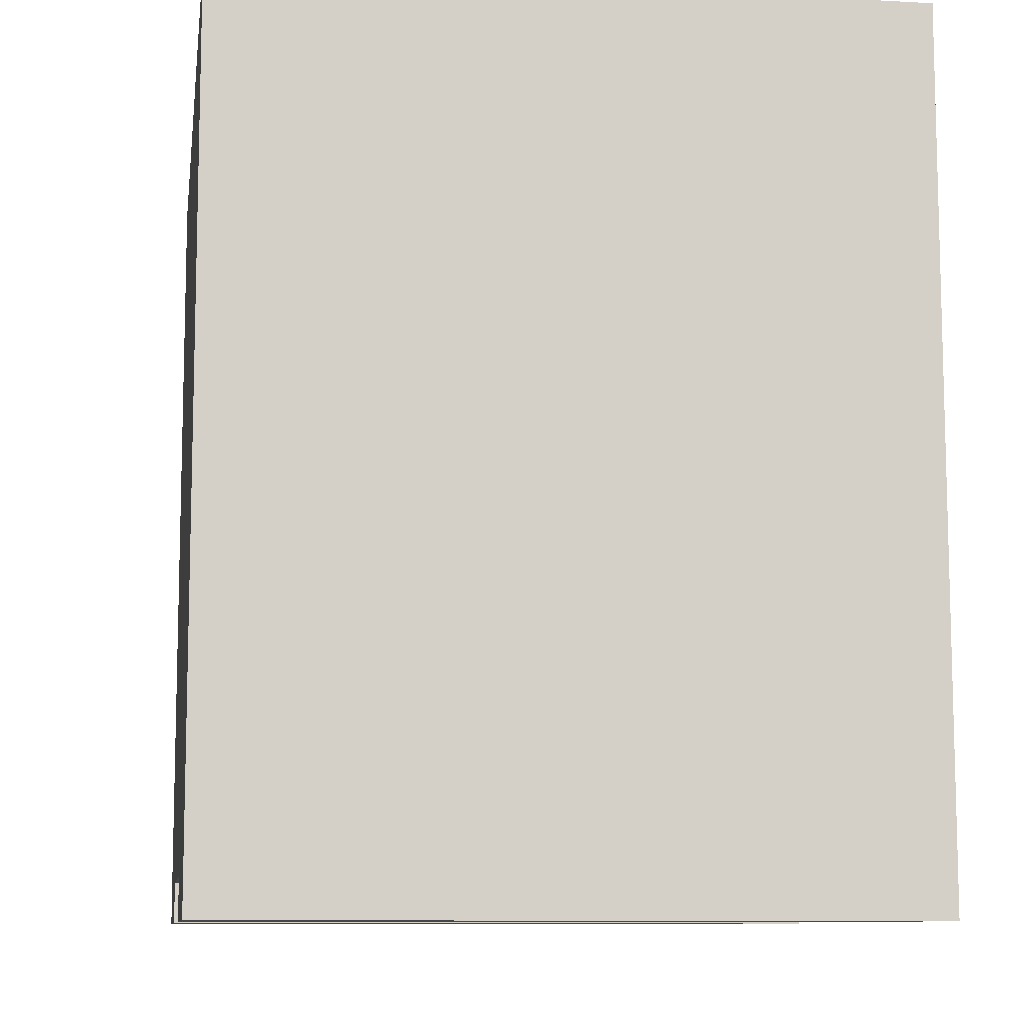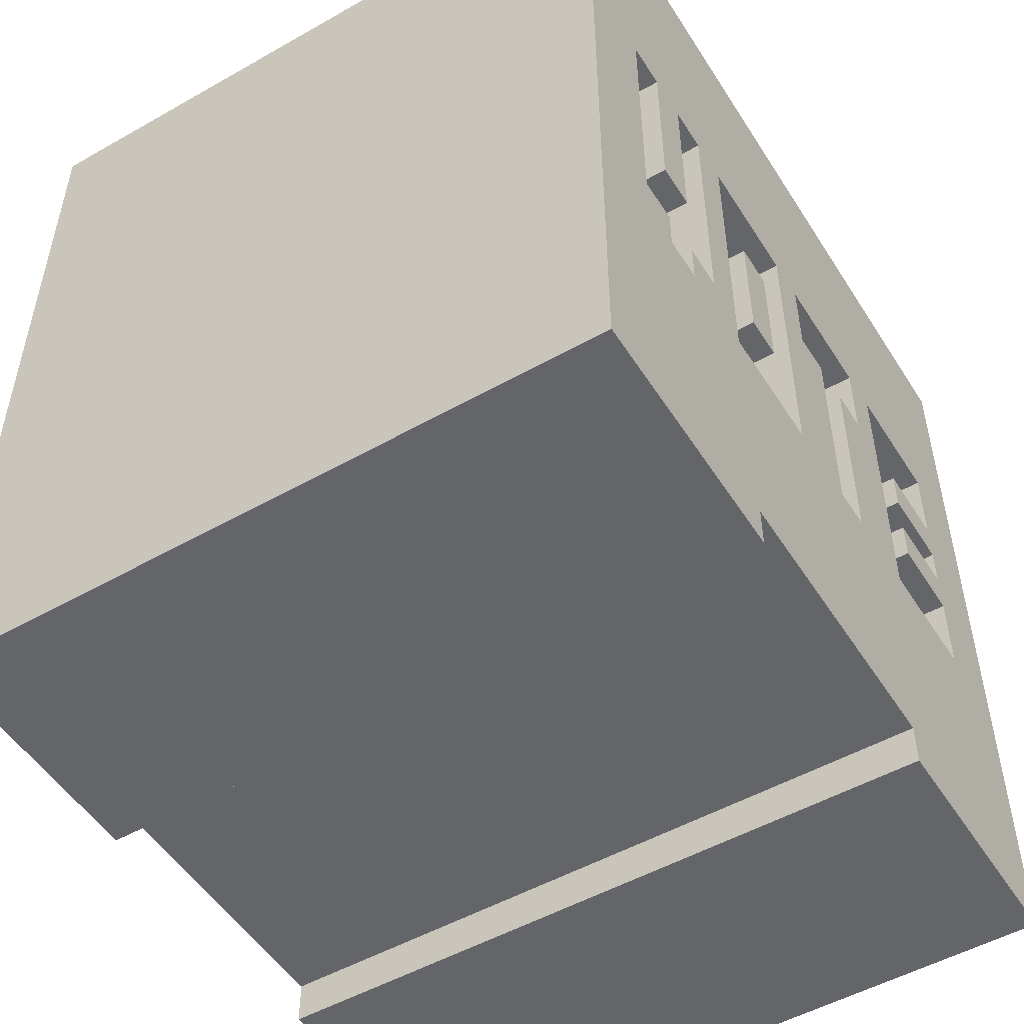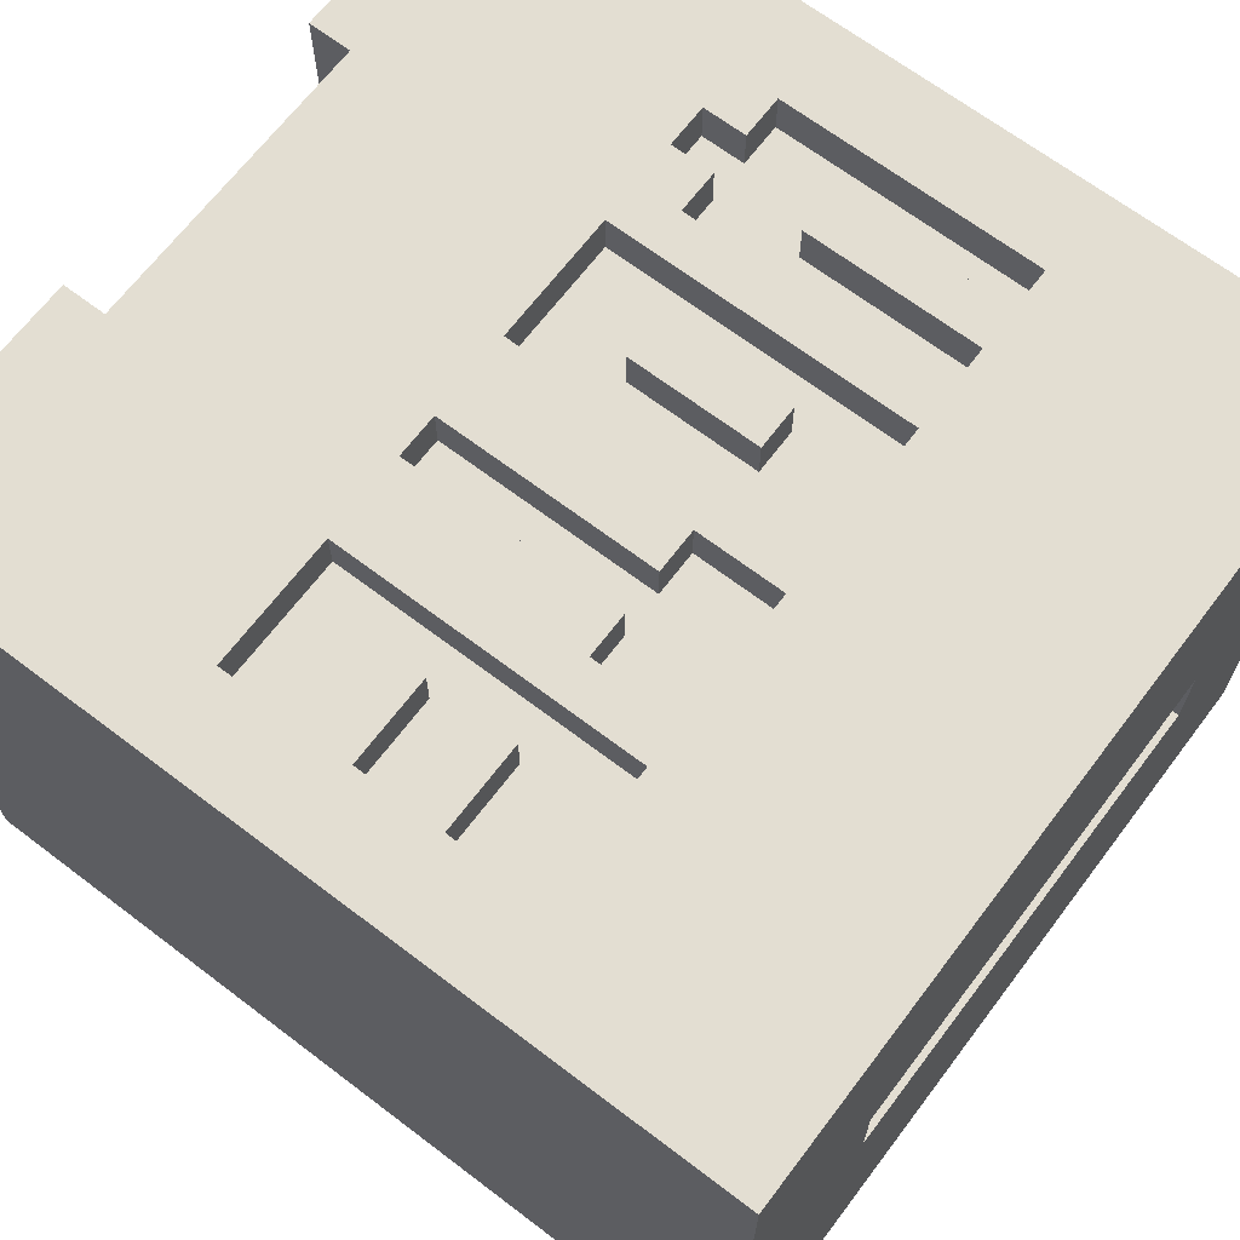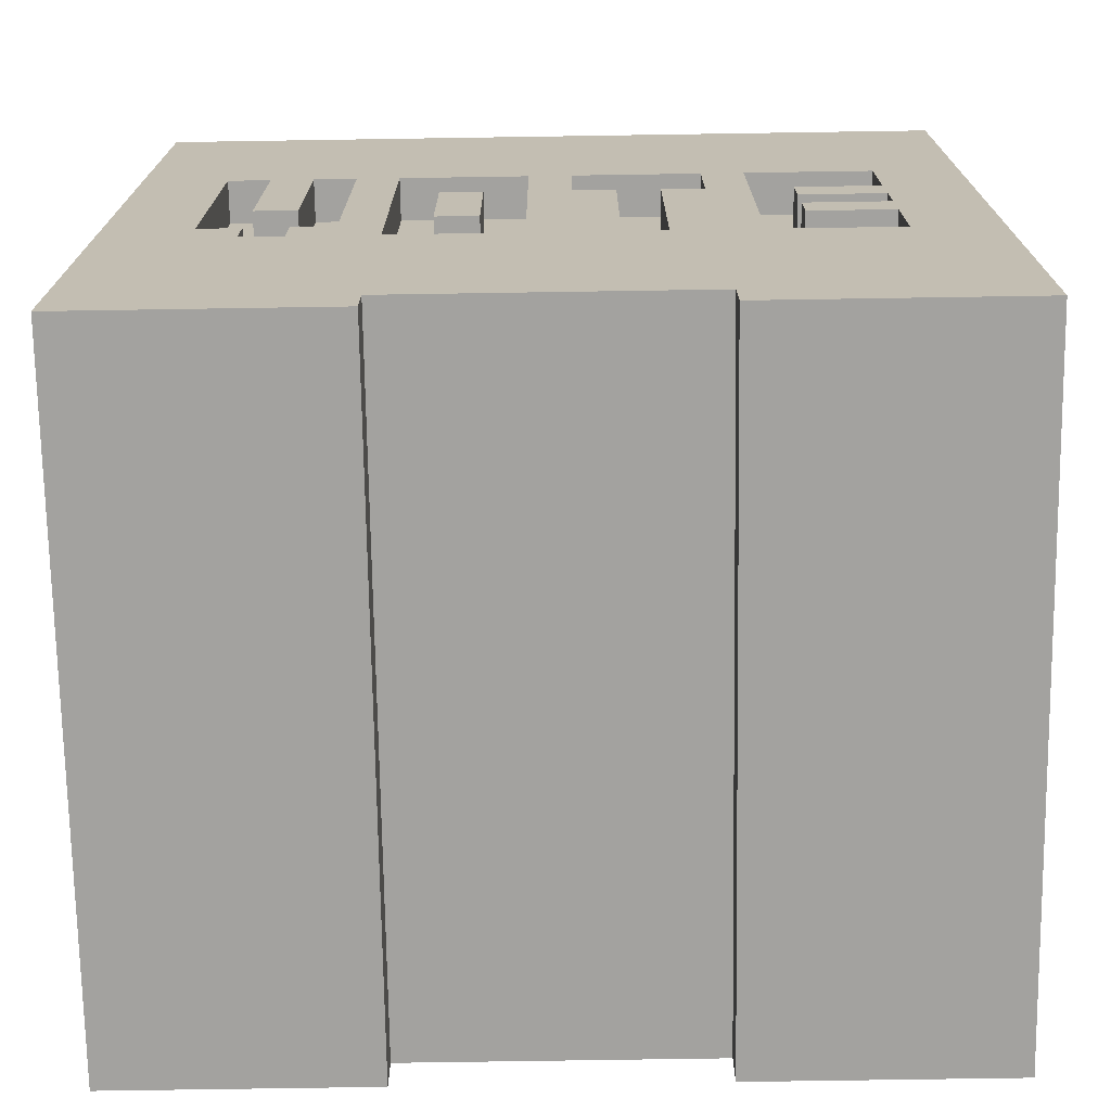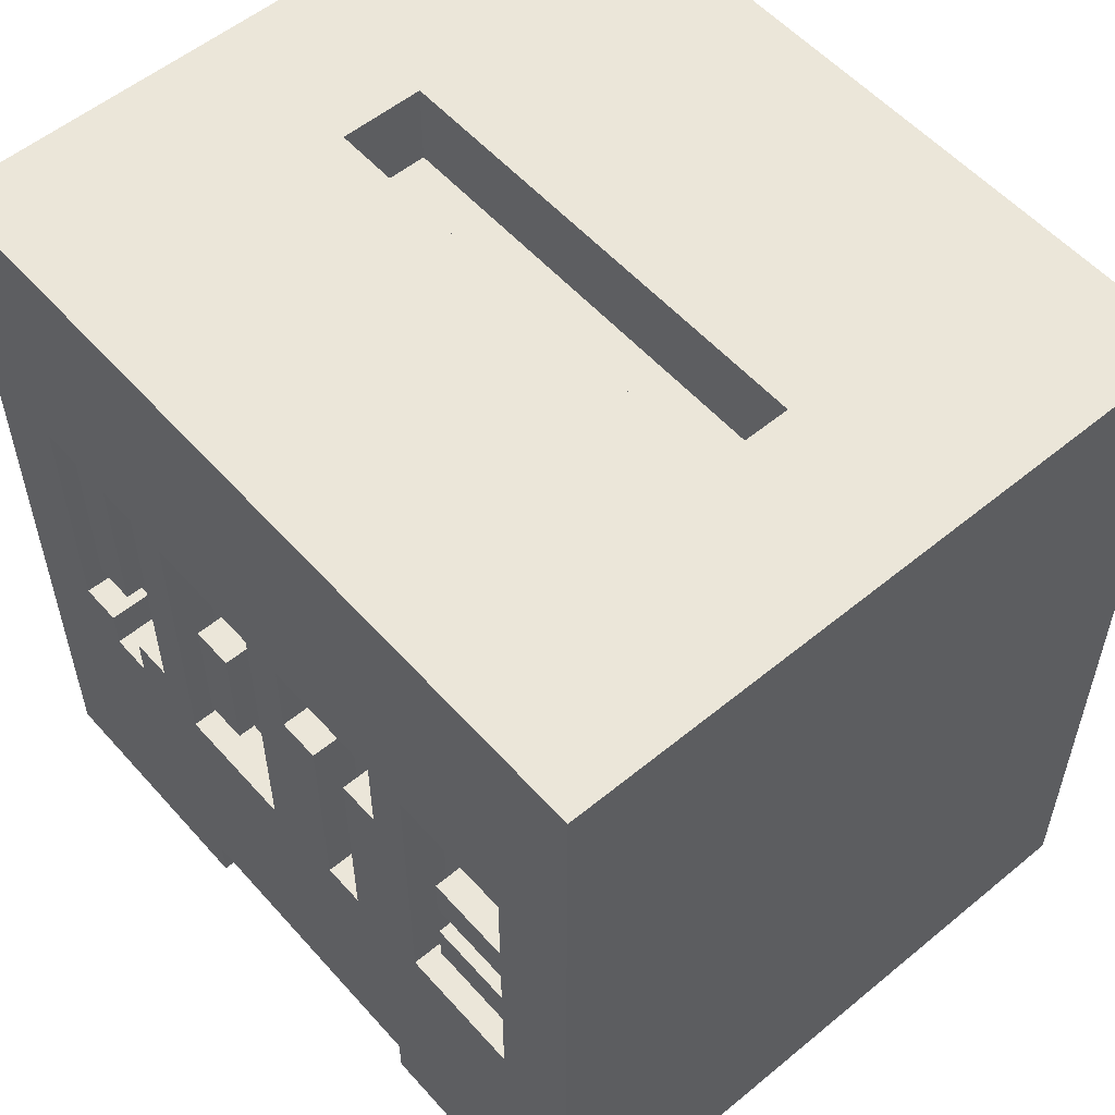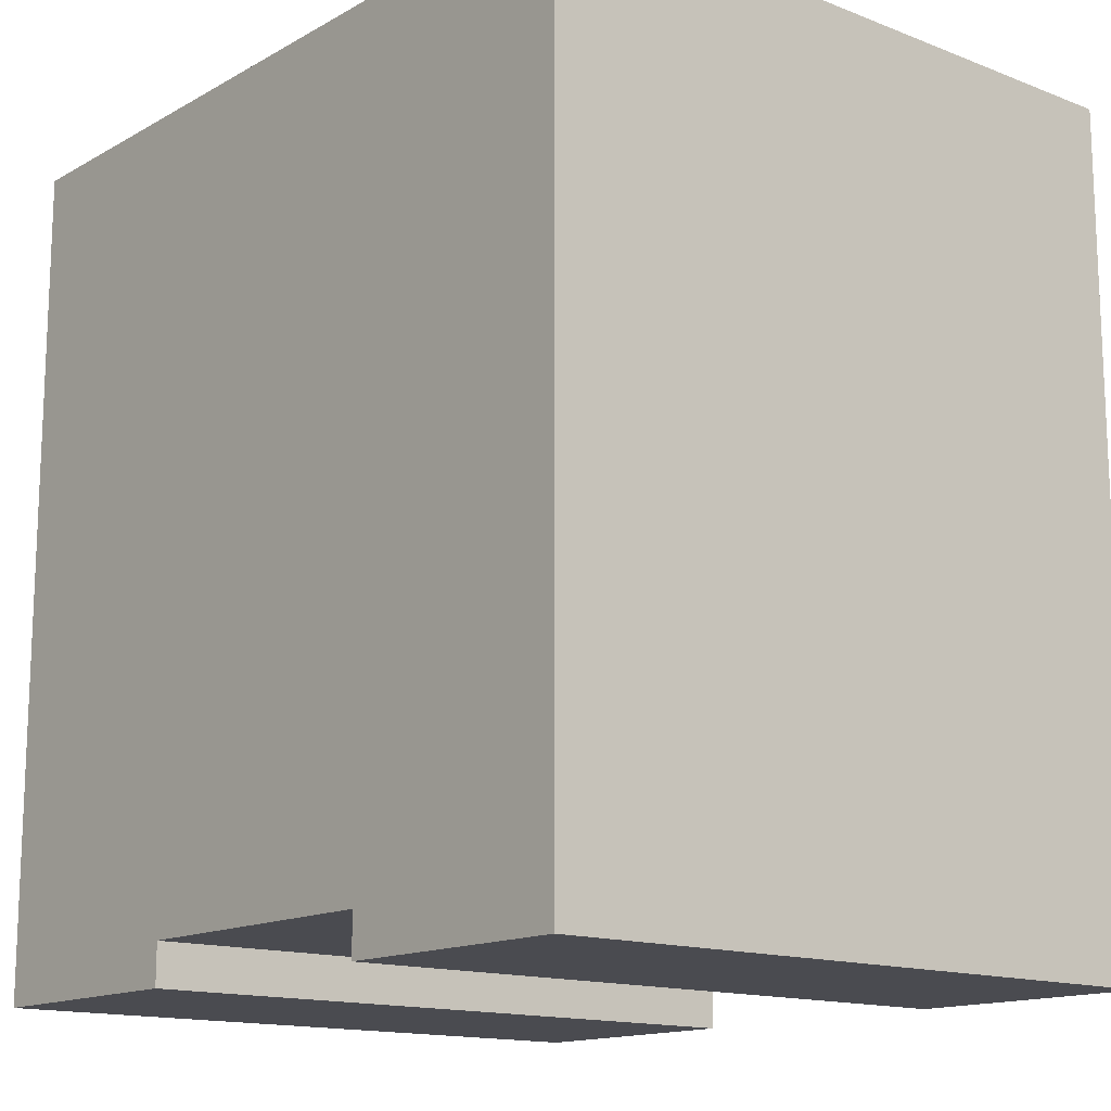
<metadata>
{"format":"obj","ext":"obj","renderer":"f3d","projection":"perspective","resolution":1024,"background":"white","views":[{"elev":-9.6,"azim":-98.3,"up":"+Y"},{"elev":-51.5,"azim":-58.4,"up":"+Y"},{"elev":67.5,"azim":127.2,"up":"+Z"},{"elev":-72.5,"azim":0.9,"up":"+Y"},{"elev":55.4,"azim":49.1,"up":"+Y"},{"elev":-14.5,"azim":-130.0,"up":"+Y"}]}
</metadata>
<code>
g votebox
v -9.5 0 8
v -9.5 0 -8
v -9.5 1 8
v -9.5 1 -8
v -9.5 3 8
v -9.5 3 -8
v -9.5 5 8
v -9.5 5 -8
v -9.5 16 8
v -9.5 16 -8
v -9.5 18 8
v -9.5 18 -8
v -9.5 20 8
v -9.5 20 -8
v -6.5 10 8
v -6.5 10 7
v -6.5 14 8
v -6.5 14 7
v -5.5 7 8
v -5.5 7 7
v -5.5 8 8
v -5.5 8 7
v -4.5 8 8
v -4.5 8 7
v -4.5 14 8
v -4.5 14 7
v -2.5 9 8
v -2.5 9 7
v -2.5 12 8
v -2.5 12 7
v -0.5 7 8
v -0.5 7 7
v -0.5 14 8
v -0.5 14 7
v 2.5 7 8
v 2.5 7 7
v 2.5 12 8
v 2.5 12 7
v 3.5 0 8
v 3.5 0 -8
v 3.5 1 8
v 3.5 1 -8
v 3.5 12 8
v 3.5 12 7
v 3.5 14 8
v 3.5 14 7
v 5.5 9 8
v 5.5 9 7
v 5.5 10 8
v 5.5 10 7
v 5.5 11 8
v 5.5 11 7
v 5.5 12 8
v 5.5 12 7
v 5.5 18 1
v 5.5 18 -1
v 5.5 20 1
v 5.5 20 -1
v 7.5 7 8
v 7.5 7 7
v 7.5 9 8
v 7.5 9 7
v 7.5 10 8
v 7.5 10 7
v 7.5 11 8
v 7.5 11 7
v 7.5 12 8
v 7.5 12 7
v 7.5 14 8
v 7.5 14 7
v -7.5 8 8
v -7.5 8 7
v -7.5 14 8
v -7.5 14 7
v -6.5 7 8
v -6.5 7 7
v -6.5 8 8
v -6.5 8 7
v -5.5 10 8
v -5.5 10 7
v -5.5 14 8
v -5.5 14 7
v -5.5 18 1
v -5.5 18 -1
v -5.5 20 1
v -5.5 20 -1
v -3.5 0 8
v -3.5 0 -8
v -3.5 1 8
v -3.5 1 -8
v -3.5 7 8
v -3.5 7 7
v -3.5 14 8
v -3.5 14 7
v -1.5 9 8
v -1.5 9 7
v -1.5 12 8
v -1.5 12 7
v 0.5 12 8
v 0.5 12 7
v 0.5 14 8
v 0.5 14 7
v 1.5 7 8
v 1.5 7 7
v 1.5 12 8
v 1.5 12 7
v 4.5 7 8
v 4.5 7 7
v 4.5 14 8
v 4.5 14 7
v 9.5 0 8
v 9.5 0 -8
v 9.5 1 8
v 9.5 1 -8
v 9.5 3 8
v 9.5 3 -8
v 9.5 5 8
v 9.5 5 -8
v 9.5 16 8
v 9.5 16 -8
v 9.5 18 8
v 9.5 18 -8
v 9.5 20 8
v 9.5 20 -8
v -9.5 0 8
v -9.5 1 8
v -9.5 3 8
v -9.5 5 8
v -9.5 16 8
v -9.5 18 8
v -9.5 20 8
v -8.5 6 8
v -8.5 15 8
v -7.5 8 8
v -7.5 14 8
v -6.5 7 8
v -6.5 8 8
v -6.5 10 8
v -6.5 14 8
v -5.5 7 8
v -5.5 8 8
v -5.5 10 8
v -5.5 14 8
v -4.5 8 8
v -4.5 14 8
v -3.5 0 8
v -3.5 1 8
v -3.5 2 8
v -3.5 7 8
v -3.5 14 8
v -2.5 9 8
v -2.5 12 8
v -1.5 9 8
v -1.5 12 8
v -0.5 7 8
v -0.5 14 8
v 0.5 12 8
v 0.5 14 8
v 1.5 7 8
v 1.5 12 8
v 2.5 7 8
v 2.5 12 8
v 3.5 0 8
v 3.5 1 8
v 3.5 2 8
v 3.5 12 8
v 3.5 14 8
v 4.5 7 8
v 4.5 14 8
v 5.5 9 8
v 5.5 10 8
v 5.5 11 8
v 5.5 12 8
v 7.5 7 8
v 7.5 9 8
v 7.5 10 8
v 7.5 11 8
v 7.5 12 8
v 7.5 14 8
v 8.5 6 8
v 8.5 15 8
v 9.5 0 8
v 9.5 1 8
v 9.5 3 8
v 9.5 5 8
v 9.5 16 8
v 9.5 18 8
v 9.5 20 8
v -7.5 8 7
v -7.5 14 7
v -6.5 7 7
v -6.5 8 7
v -6.5 10 7
v -6.5 14 7
v -5.5 7 7
v -5.5 8 7
v -5.5 10 7
v -5.5 14 7
v -4.5 8 7
v -4.5 14 7
v -3.5 7 7
v -3.5 14 7
v -2.5 9 7
v -2.5 12 7
v -1.5 9 7
v -1.5 12 7
v -0.5 7 7
v -0.5 14 7
v 0.5 12 7
v 0.5 14 7
v 1.5 7 7
v 1.5 12 7
v 2.5 7 7
v 2.5 12 7
v 3.5 12 7
v 3.5 14 7
v 4.5 7 7
v 4.5 14 7
v 5.5 9 7
v 5.5 10 7
v 5.5 11 7
v 5.5 12 7
v 7.5 7 7
v 7.5 9 7
v 7.5 10 7
v 7.5 11 7
v 7.5 12 7
v 7.5 14 7
v -5.5 18 -1
v -5.5 20 -1
v 5.5 18 -1
v 5.5 20 -1
v -5.5 18 1
v -5.5 20 1
v 5.5 18 1
v 5.5 20 1
v -9.5 0 -8
v -9.5 1 -8
v -9.5 3 -8
v -9.5 5 -8
v -9.5 16 -8
v -9.5 18 -8
v -9.5 20 -8
v -3.5 0 -8
v -3.5 1 -8
v -3.5 2 -8
v 3.5 0 -8
v 3.5 1 -8
v 3.5 2 -8
v 9.5 0 -8
v 9.5 1 -8
v 9.5 3 -8
v 9.5 5 -8
v 9.5 16 -8
v 9.5 18 -8
v 9.5 20 -8
v -9.5 0 8
v -3.5 0 8
v 3.5 0 8
v 9.5 0 8
v -9.5 0 -8
v -3.5 0 -8
v 3.5 0 -8
v 9.5 0 -8
v -3.5 1 8
v 3.5 1 8
v -3.5 1 -8
v 3.5 1 -8
v -2.5 9 8
v -1.5 9 8
v 5.5 9 8
v 7.5 9 8
v -2.5 9 7
v -1.5 9 7
v 5.5 9 7
v 7.5 9 7
v -6.5 10 8
v -5.5 10 8
v -6.5 10 7
v -5.5 10 7
v 5.5 11 8
v 7.5 11 8
v 5.5 11 7
v 7.5 11 7
v -7.5 14 8
v -6.5 14 8
v -5.5 14 8
v -4.5 14 8
v -3.5 14 8
v -0.5 14 8
v 0.5 14 8
v 3.5 14 8
v 4.5 14 8
v 7.5 14 8
v -7.5 14 7
v -6.5 14 7
v -5.5 14 7
v -4.5 14 7
v -3.5 14 7
v -0.5 14 7
v 0.5 14 7
v 3.5 14 7
v 4.5 14 7
v 7.5 14 7
v -6.5 7 8
v -5.5 7 8
v -3.5 7 8
v -0.5 7 8
v 1.5 7 8
v 2.5 7 8
v 4.5 7 8
v 7.5 7 8
v -6.5 7 7
v -5.5 7 7
v -3.5 7 7
v -0.5 7 7
v 1.5 7 7
v 2.5 7 7
v 4.5 7 7
v 7.5 7 7
v -7.5 8 8
v -6.5 8 8
v -5.5 8 8
v -4.5 8 8
v -7.5 8 7
v -6.5 8 7
v -5.5 8 7
v -4.5 8 7
v 5.5 10 8
v 7.5 10 8
v 5.5 10 7
v 7.5 10 7
v -2.5 12 8
v -1.5 12 8
v 0.5 12 8
v 1.5 12 8
v 2.5 12 8
v 3.5 12 8
v 5.5 12 8
v 7.5 12 8
v -2.5 12 7
v -1.5 12 7
v 0.5 12 7
v 1.5 12 7
v 2.5 12 7
v 3.5 12 7
v 5.5 12 7
v 7.5 12 7
v -5.5 18 1
v 5.5 18 1
v -5.5 18 -1
v 5.5 18 -1
v -9.5 20 8
v 9.5 20 8
v -8.5 20 7
v 8.5 20 7
v -6.5 20 2
v 6.5 20 2
v -5.5 20 1
v 5.5 20 1
v -5.5 20 -1
v 5.5 20 -1
v -6.5 20 -2
v 6.5 20 -2
v -8.5 20 -7
v 8.5 20 -7
v -9.5 20 -8
v 9.5 20 -8
f 3 2 1
f 4 2 3
f 5 4 3
f 6 4 5
f 7 6 5
f 8 6 7
f 9 8 7
f 10 8 9
f 11 10 9
f 12 10 11
f 13 12 11
f 14 12 13
f 17 16 15
f 18 16 17
f 21 20 19
f 22 20 21
f 25 24 23
f 26 24 25
f 29 28 27
f 30 28 29
f 33 32 31
f 34 32 33
f 37 36 35
f 38 36 37
f 41 40 39
f 42 40 41
f 45 44 43
f 46 44 45
f 49 48 47
f 50 48 49
f 53 52 51
f 54 52 53
f 57 56 55
f 58 56 57
f 61 60 59
f 62 60 61
f 65 64 63
f 66 64 65
f 69 68 67
f 70 68 69
f 71 72 73
f 73 72 74
f 75 76 77
f 77 76 78
f 79 80 81
f 81 80 82
f 83 84 85
f 85 84 86
f 87 88 89
f 89 88 90
f 91 92 93
f 93 92 94
f 95 96 97
f 97 96 98
f 99 100 101
f 101 100 102
f 103 104 105
f 105 104 106
f 107 108 109
f 109 108 110
f 111 112 113
f 113 112 114
f 113 114 115
f 115 114 116
f 115 116 117
f 117 116 118
f 117 118 119
f 119 118 120
f 119 120 121
f 121 120 122
f 121 122 123
f 123 122 124
f 132 129 128
f 133 129 132
f 134 133 132
f 135 133 134
f 136 134 132
f 137 134 136
f 139 133 135
f 140 136 132
f 142 139 138
f 143 133 139
f 143 139 142
f 144 141 140
f 145 133 143
f 146 126 125
f 147 127 126
f 147 126 146
f 148 127 147
f 149 145 144
f 149 144 140
f 149 140 132
f 150 133 145
f 150 145 149
f 153 152 151
f 154 152 153
f 155 149 132
f 156 133 150
f 157 156 155
f 158 133 156
f 158 156 157
f 159 155 132
f 159 157 155
f 160 157 159
f 161 159 132
f 164 148 147
f 165 127 148
f 165 148 164
f 166 162 161
f 167 133 158
f 168 166 161
f 168 167 166
f 168 161 132
f 169 133 167
f 169 167 168
f 174 168 132
f 175 171 170
f 176 171 175
f 177 173 172
f 178 173 177
f 179 133 169
f 180 132 128
f 180 179 178
f 180 176 175
f 180 178 177
f 180 177 176
f 180 174 132
f 180 175 174
f 181 133 179
f 181 179 180
f 181 129 133
f 182 164 163
f 183 165 164
f 183 164 182
f 184 128 127
f 184 165 183
f 184 127 165
f 185 180 128
f 185 128 184
f 185 181 180
f 186 129 181
f 186 181 185
f 186 130 129
f 187 131 130
f 187 130 186
f 188 131 187
f 192 190 189
f 193 190 192
f 194 190 193
f 195 192 191
f 195 193 192
f 196 193 195
f 197 193 196
f 199 198 197
f 199 197 196
f 200 198 199
f 203 202 201
f 204 202 203
f 205 203 201
f 206 202 204
f 207 205 201
f 207 206 205
f 208 202 206
f 208 206 207
f 212 210 209
f 213 212 211
f 214 210 212
f 214 212 213
f 215 210 214
f 216 210 215
f 219 218 217
f 220 218 219
f 221 218 220
f 222 218 221
f 223 219 217
f 224 219 223
f 225 221 220
f 226 221 225
f 227 218 222
f 228 218 227
f 231 230 229
f 232 230 231
f 233 234 235
f 235 234 236
f 237 238 244
f 238 239 245
f 244 238 245
f 245 239 246
f 245 246 248
f 246 239 249
f 248 246 249
f 247 248 250
f 248 249 251
f 250 248 251
f 239 240 252
f 251 249 252
f 249 239 252
f 240 241 253
f 252 240 253
f 241 242 254
f 253 241 254
f 242 243 255
f 254 242 255
f 255 243 256
f 261 258 257
f 262 258 261
f 263 260 259
f 264 260 263
f 267 266 265
f 268 266 267
f 273 270 269
f 274 270 273
f 275 272 271
f 276 272 275
f 279 278 277
f 280 278 279
f 283 282 281
f 284 282 283
f 295 286 285
f 296 286 295
f 297 288 287
f 298 288 297
f 299 290 289
f 300 290 299
f 301 292 291
f 302 292 301
f 303 294 293
f 304 294 303
f 305 306 313
f 313 306 314
f 307 308 315
f 315 308 316
f 309 310 317
f 317 310 318
f 311 312 319
f 319 312 320
f 321 322 325
f 325 322 326
f 323 324 327
f 327 324 328
f 329 330 331
f 331 330 332
f 333 334 341
f 341 334 342
f 335 336 343
f 343 336 344
f 337 338 345
f 345 338 346
f 339 340 347
f 347 340 348
f 349 350 351
f 351 350 352
f 353 354 355
f 355 354 356
f 355 356 357
f 357 356 358
f 357 358 359
f 359 358 360
f 357 359 361
f 360 358 362
f 355 357 363
f 361 362 363
f 357 361 363
f 362 358 364
f 363 362 364
f 358 356 364
f 353 355 365
f 355 363 365
f 363 364 365
f 364 356 366
f 365 364 366
f 356 354 366
f 353 365 367
f 365 366 367
f 366 354 368
f 367 366 368

</code>
